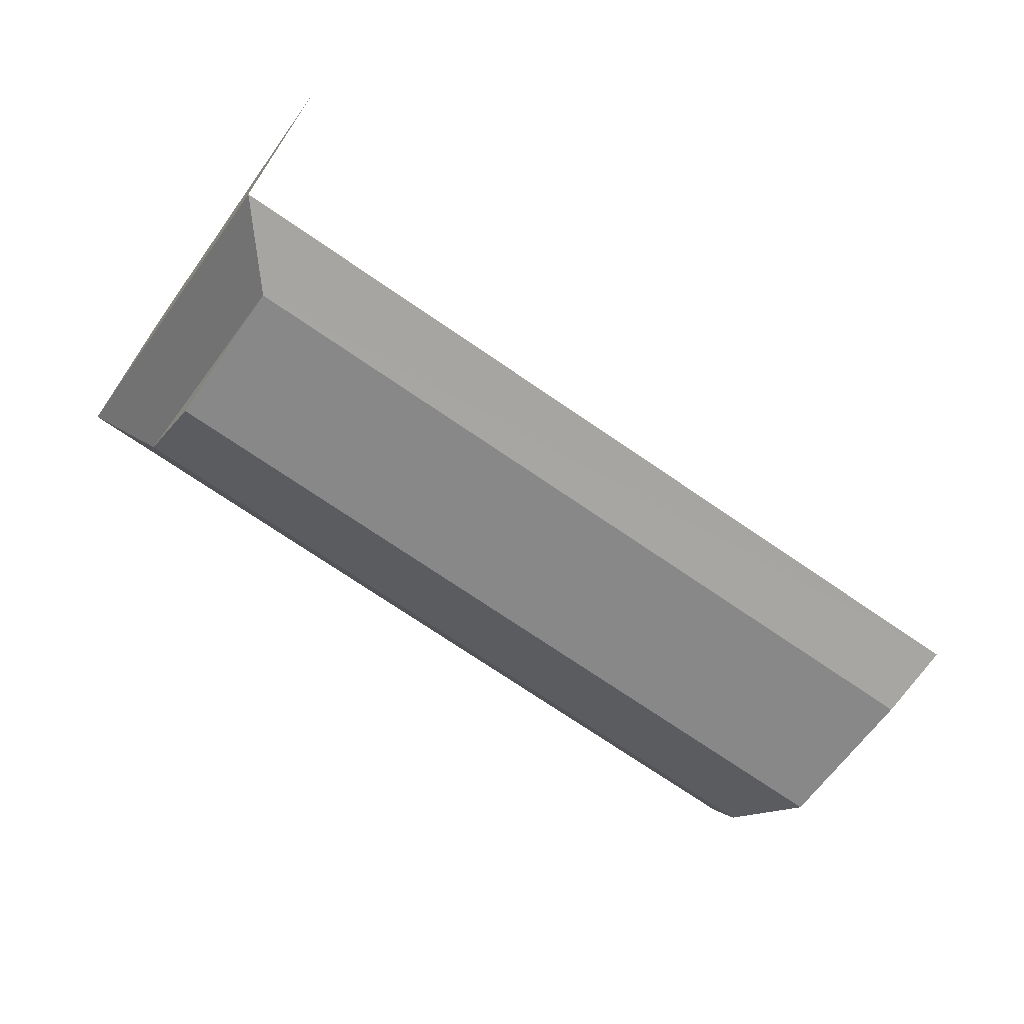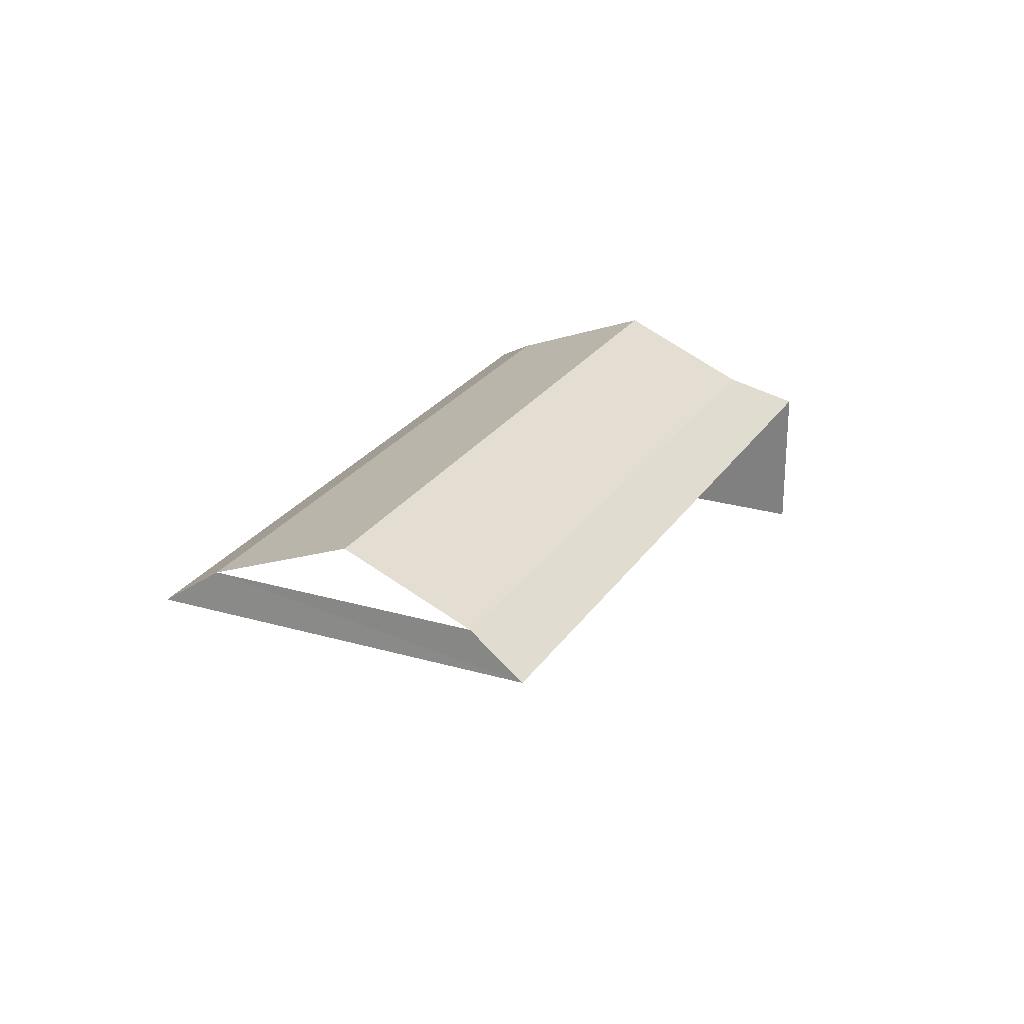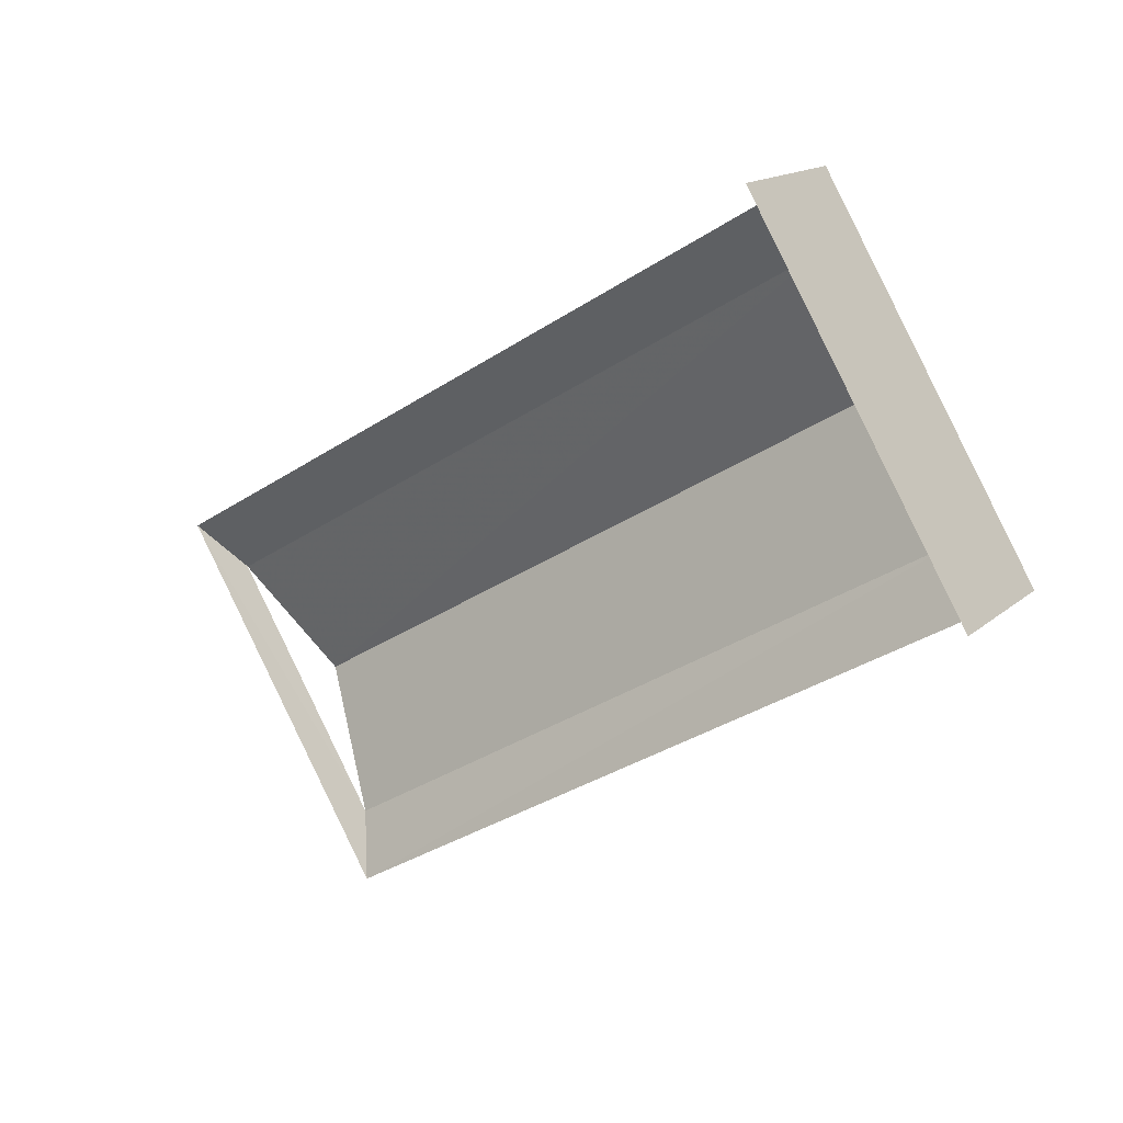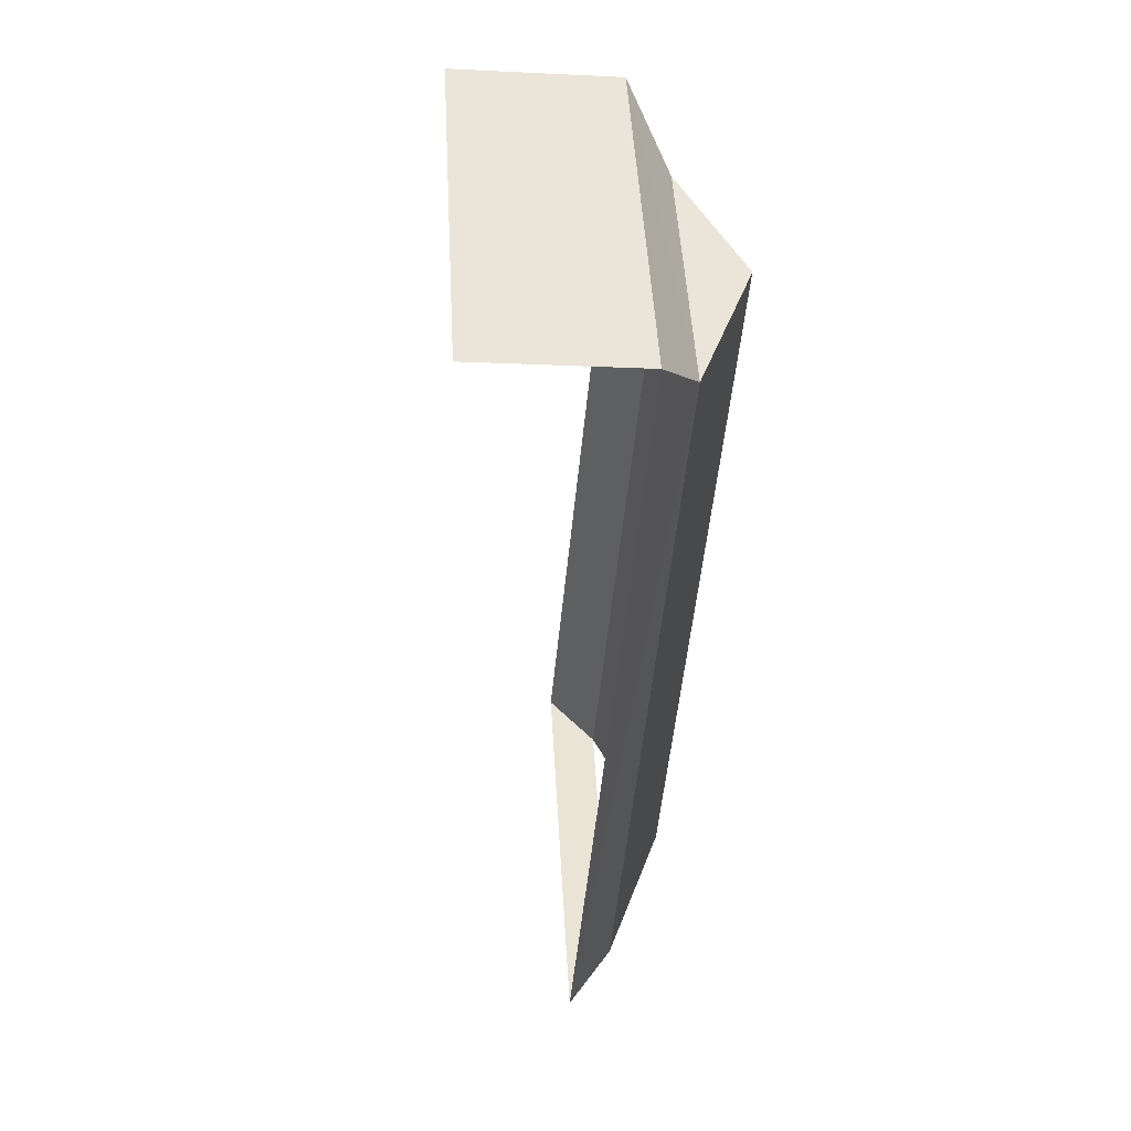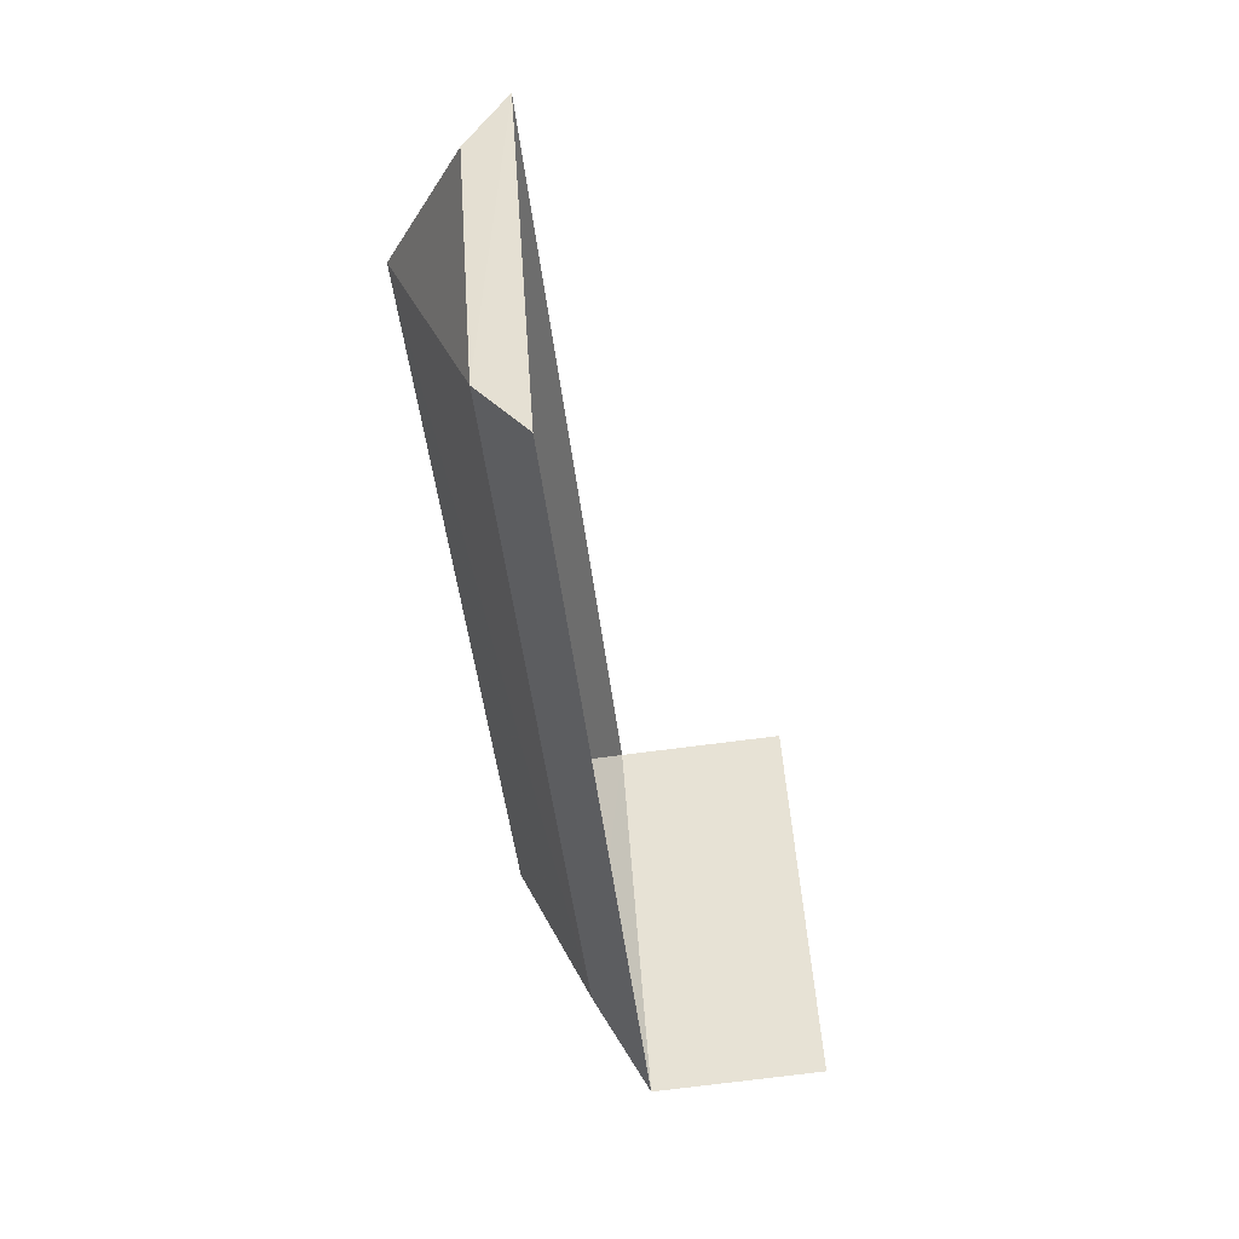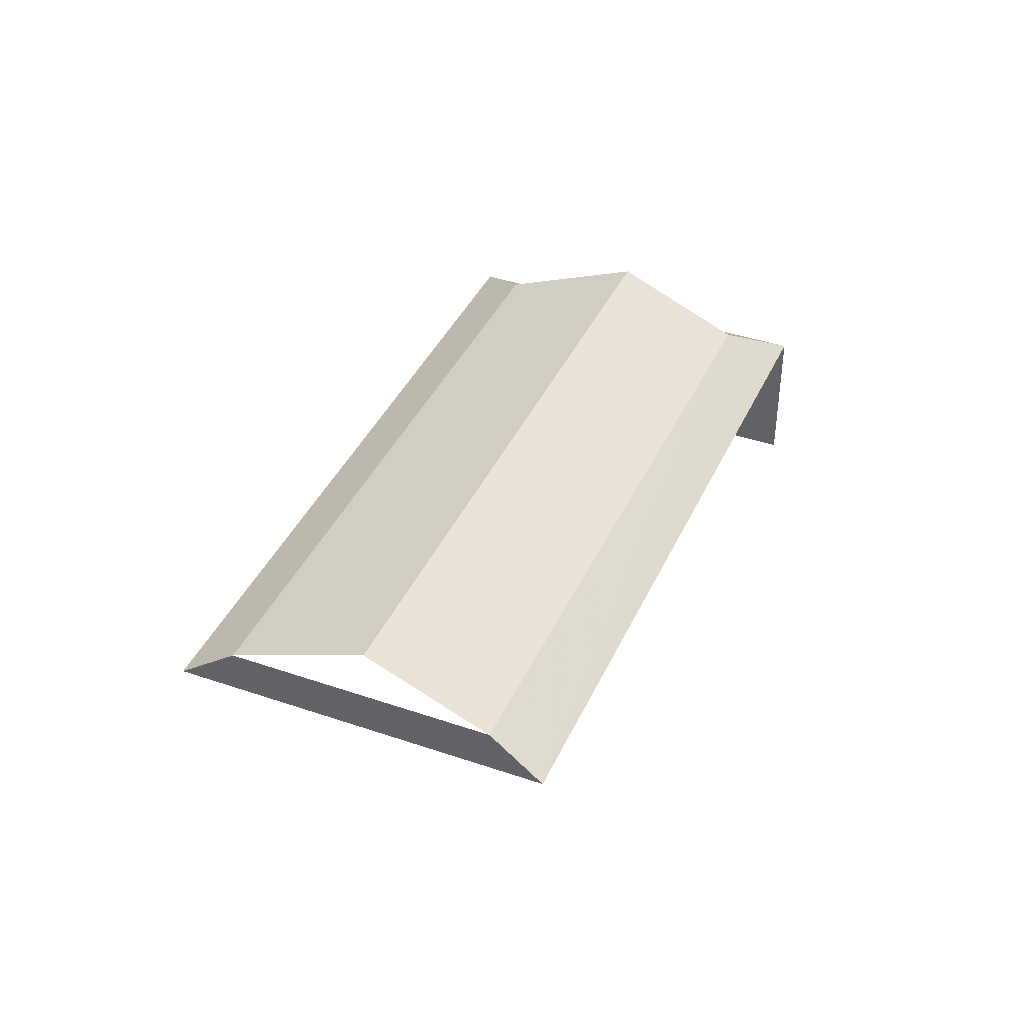
<metadata>
{"format":"obj","ext":"obj","renderer":"f3d","projection":"perspective","resolution":1024,"background":"white","views":[{"elev":47.1,"azim":18.1,"up":"+Y"},{"elev":24.8,"azim":85.4,"up":"+Z"},{"elev":14.6,"azim":-150.4,"up":"+Y"},{"elev":-16.2,"azim":-95.7,"up":"+Y"},{"elev":-74.2,"azim":97.3,"up":"+Y"},{"elev":40.1,"azim":82.9,"up":"+Z"}]}
</metadata>
<code>
v -2.207e+05 -1.253e+05 26.43
v -2.207e+05 -1.253e+05 26.43
v -2.207e+05 -1.253e+05 26.43
v -2.207e+05 -1.253e+05 26.43
v -2.207e+05 -1.253e+05 28.98
v -2.207e+05 -1.253e+05 28.98
v -2.207e+05 -1.253e+05 29.67
v -2.207e+05 -1.253e+05 29.67
v -2.207e+05 -1.253e+05 29.67
v -2.207e+05 -1.253e+05 30.6
v -2.207e+05 -1.253e+05 30.6
v -2.207e+05 -1.253e+05 28.98
v -2.207e+05 -1.253e+05 28.98
v -2.207e+05 -1.253e+05 29.67
f 1 2 3
f 1 4 2
f 10 9 14
f 5 3 2
f 5 13 3
f 12 1 3
f 13 12 3
f 12 4 1
f 12 6 4
f 5 6 7
f 8 5 7
f 7 9 10
f 11 7 10
f 7 12 9
f 7 6 12
f 13 5 8
f 14 13 8
f 10 8 11
f 10 14 8
f 5 2 4
f 6 5 4
f 9 13 14
f 9 12 13
f 11 8 7

</code>
